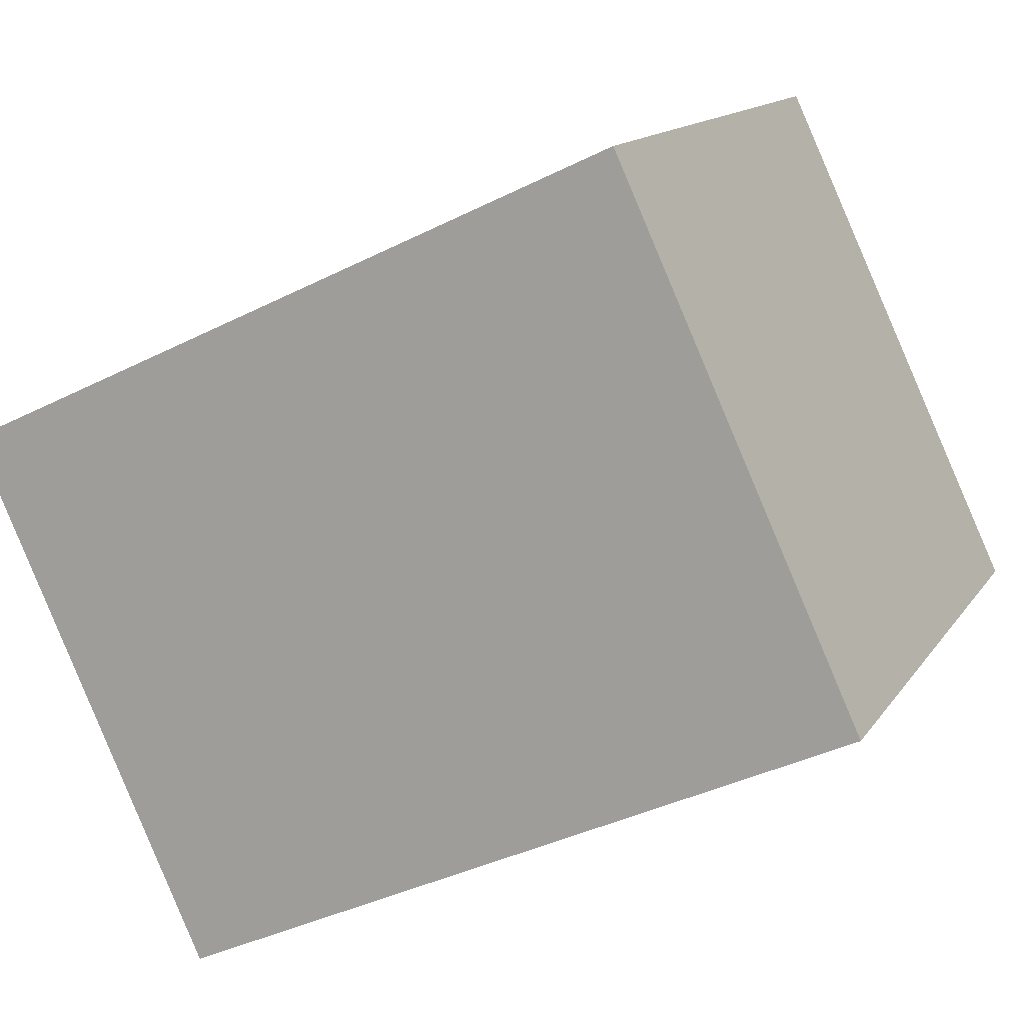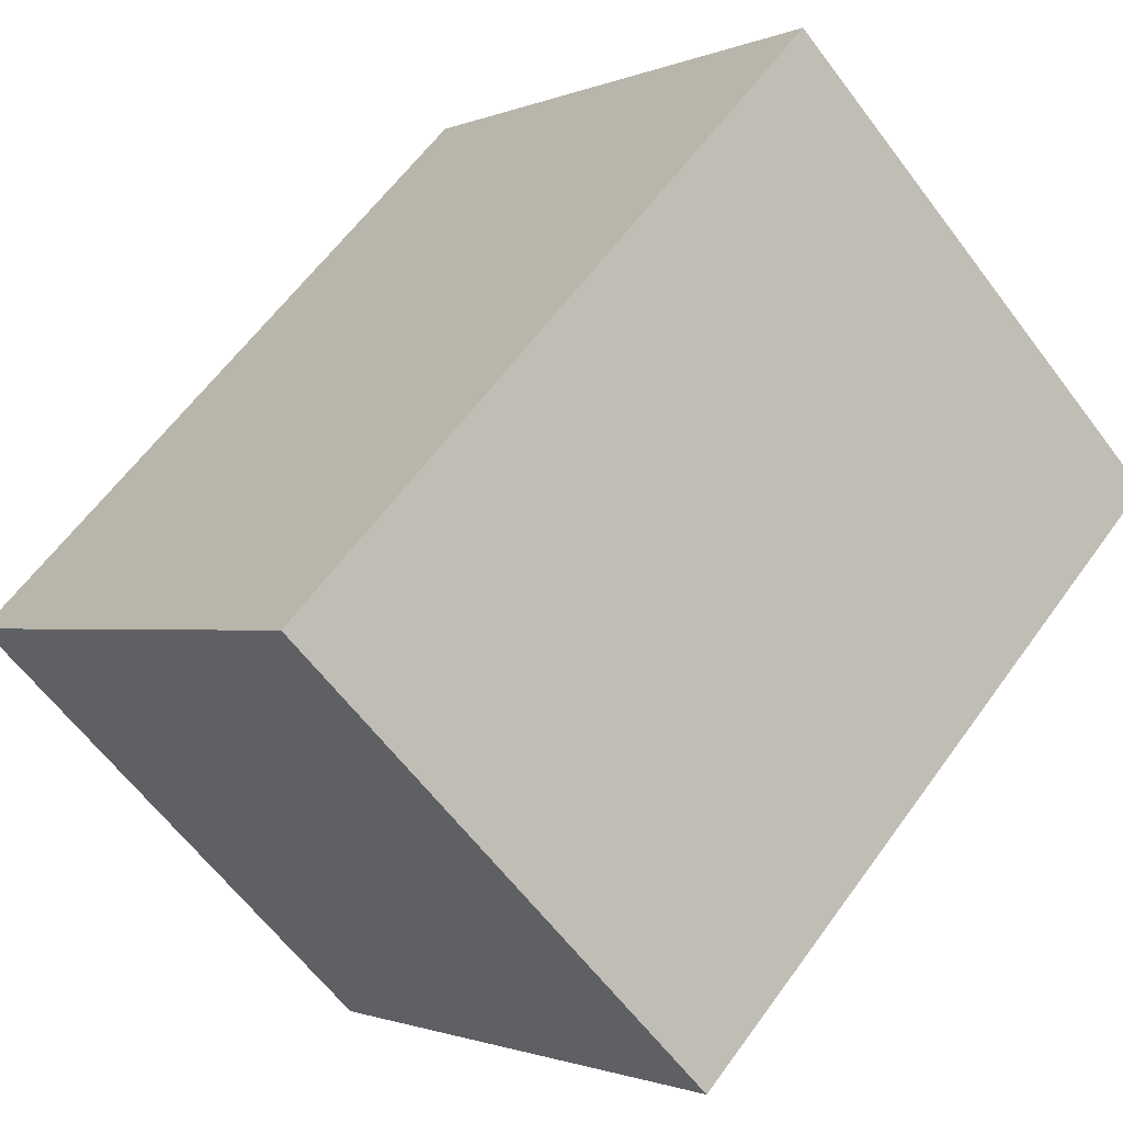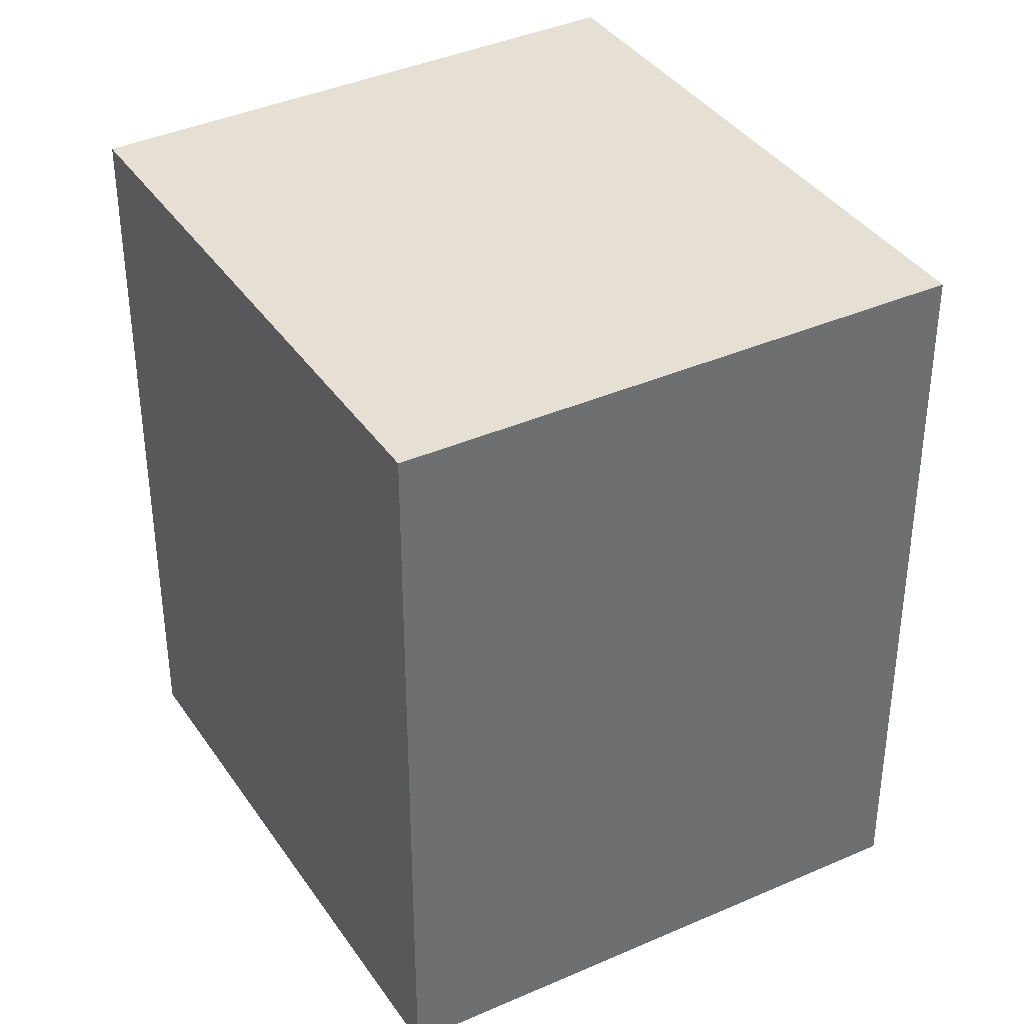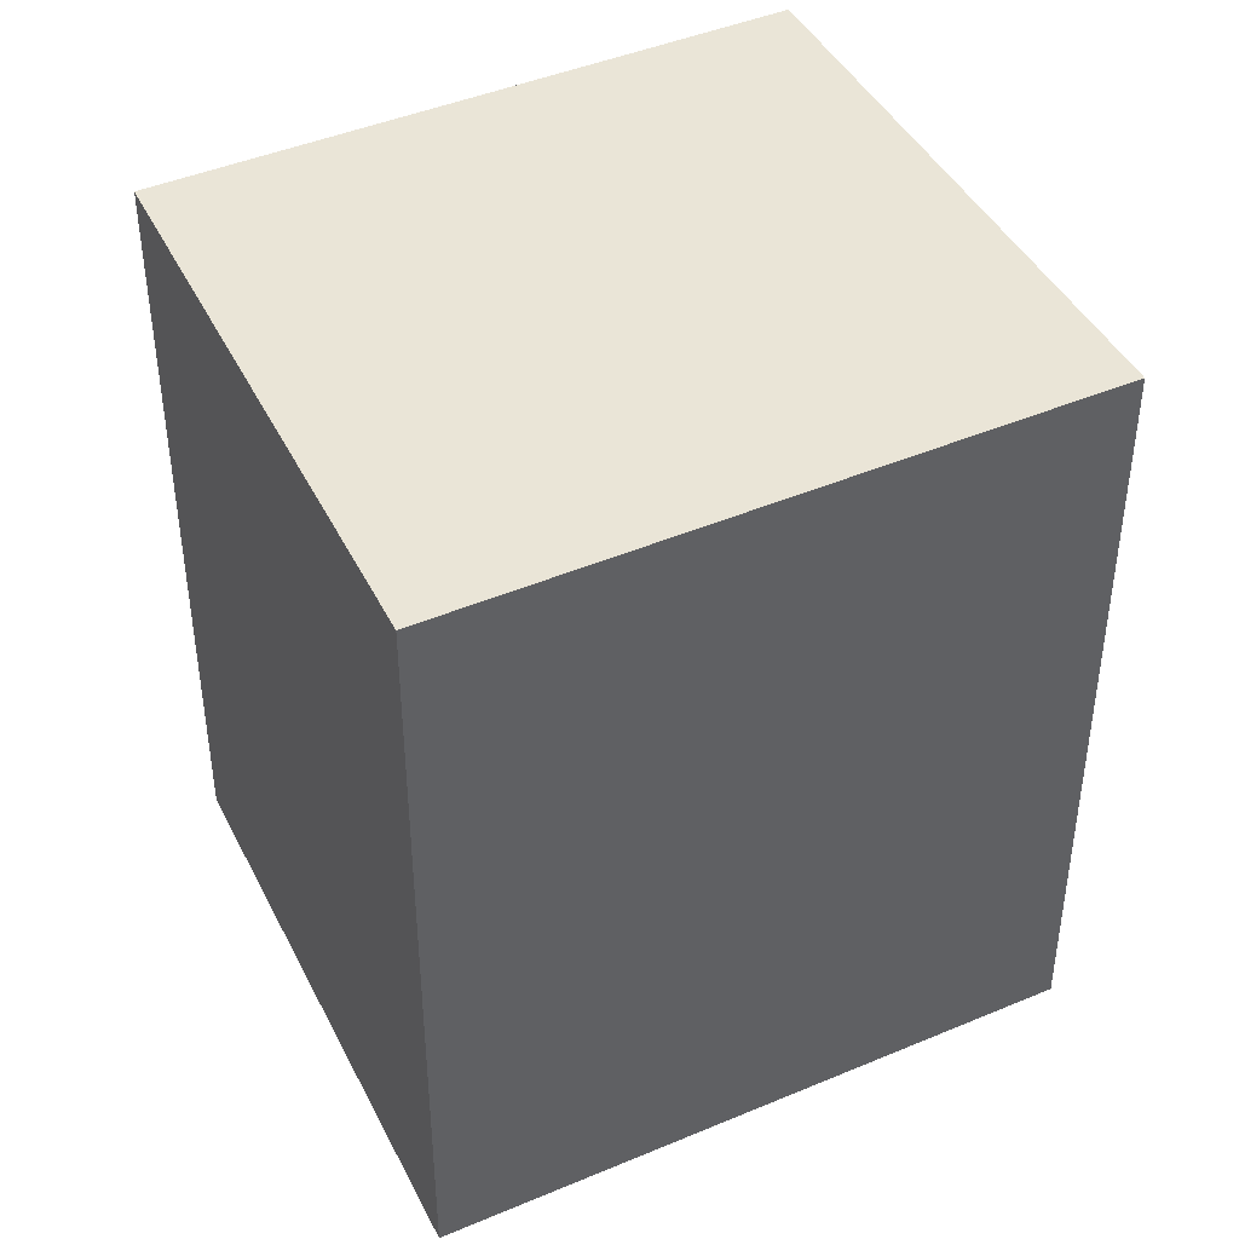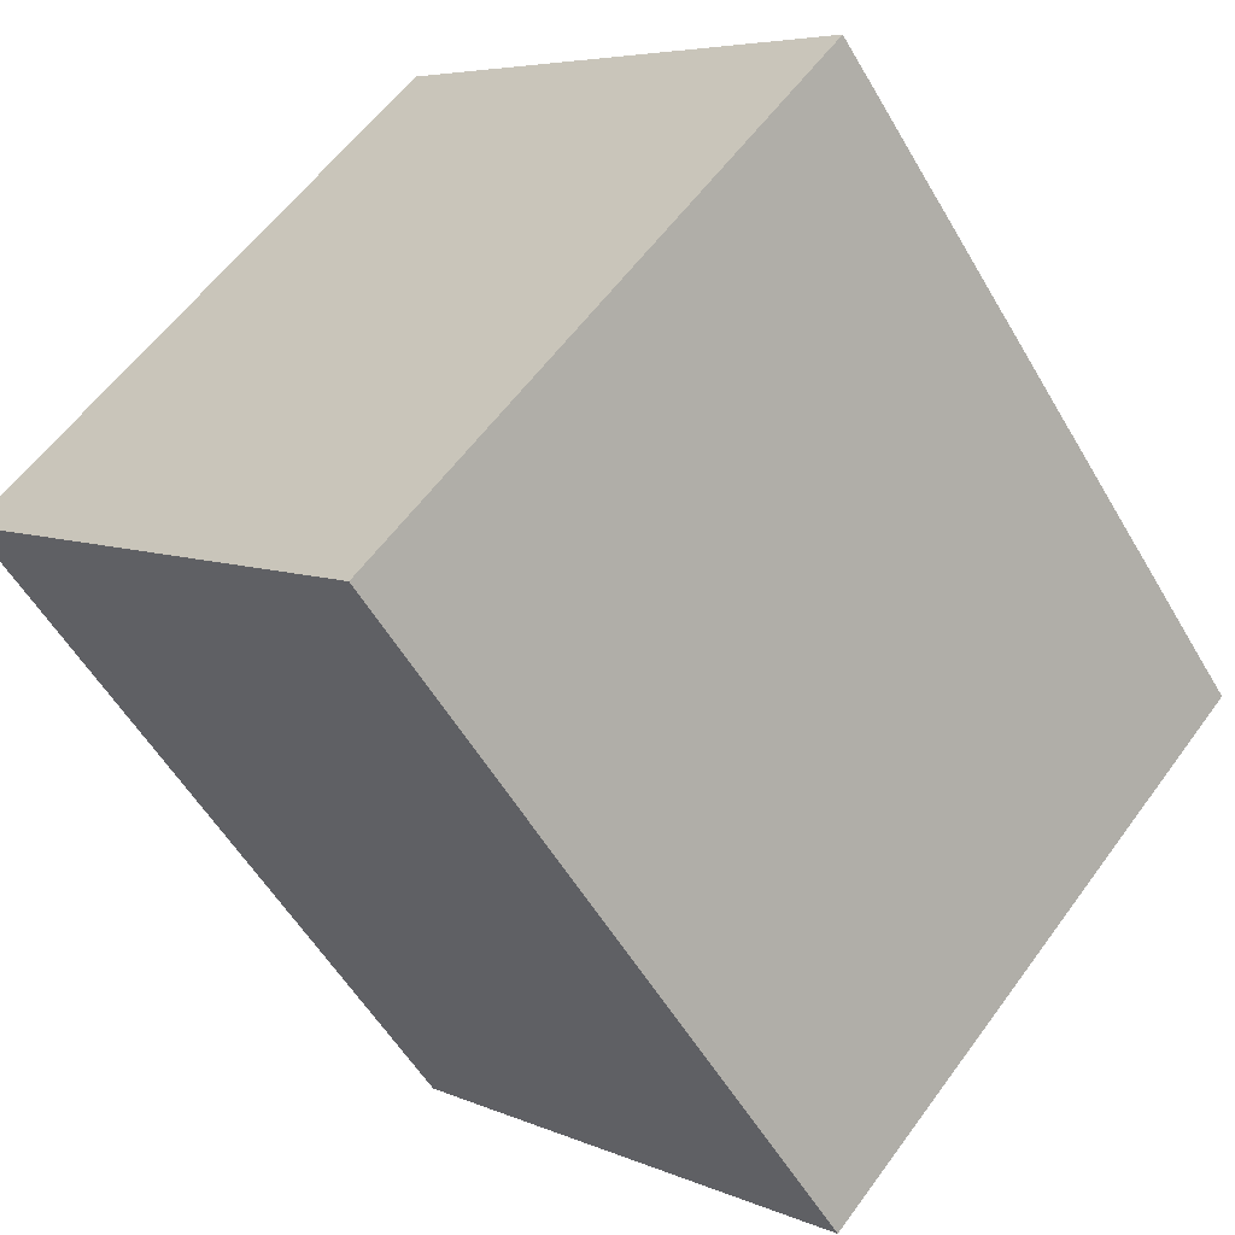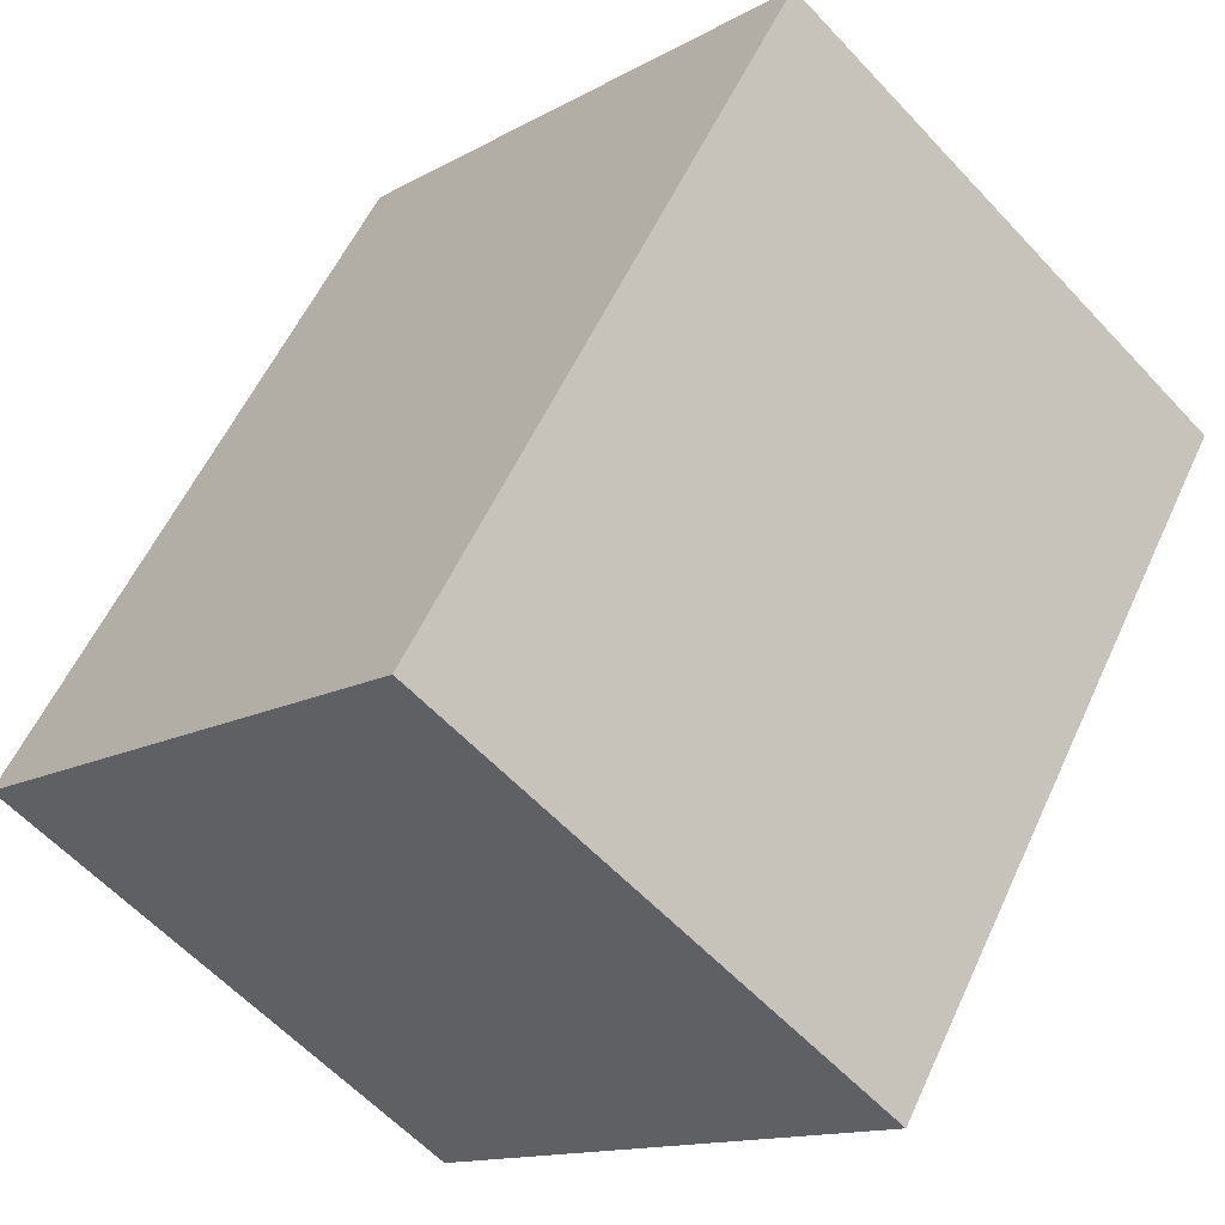
<metadata>
{"format":"obj","ext":"obj","renderer":"f3d","projection":"perspective","resolution":1024,"background":"white","views":[{"elev":-38.6,"azim":122.4,"up":"+Z"},{"elev":60.6,"azim":-144.4,"up":"+Z"},{"elev":38.0,"azim":107.2,"up":"+Y"},{"elev":44.2,"azim":-158.8,"up":"+Y"},{"elev":-55.7,"azim":-150.1,"up":"+Z"},{"elev":56.1,"azim":-155.7,"up":"+Z"}]}
</metadata>
<code>
v  8.062 14.2 7.347
v  4.07 14.2 -4.443
v  0.000302 14.2 -0.0004501
v  4.724 14.2 -5.158
v  8.095 14.2 -8.839
v  16.01 14.2 -1.289
v  10.79 14.2 4.385
v  13.85 14.2 1.054
v  0 0 0
v  8.062 -4.499e-16 7.347
v  10.79 -2.685e-16 4.385
v  13.85 -6.458e-17 1.055
v  16.01 7.888e-17 -1.288
v  8.095 5.412e-16 -8.838
v  4.724 3.158e-16 -5.158
v  4.069 2.72e-16 -4.442
g defaultobject
f 1 2 3
f 2 1 4
f 4 1 5
f 5 1 6
f 6 1 7
f 6 7 8
f 1 9 10
f 9 1 3
f 11 1 10
f 1 11 7
f 12 7 11
f 7 12 8
f 13 8 12
f 8 13 6
f 14 6 13
f 6 14 5
f 4 14 15
f 14 4 5
f 2 15 16
f 15 2 4
f 3 16 9
f 16 3 2
f 9 11 10
f 11 9 12
f 12 9 13
f 13 9 16
f 13 16 14
f 14 16 15

</code>
